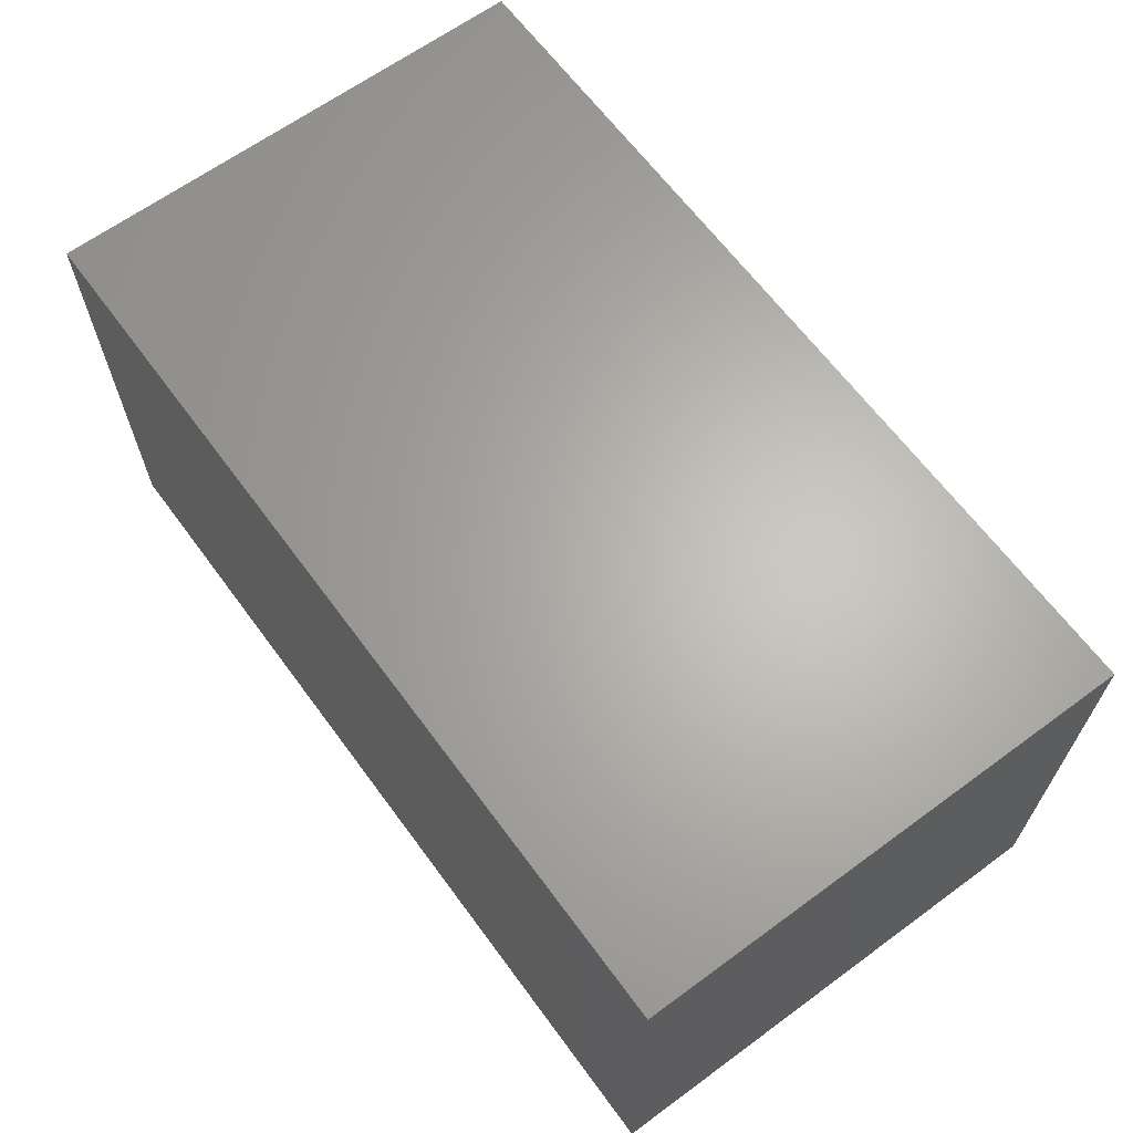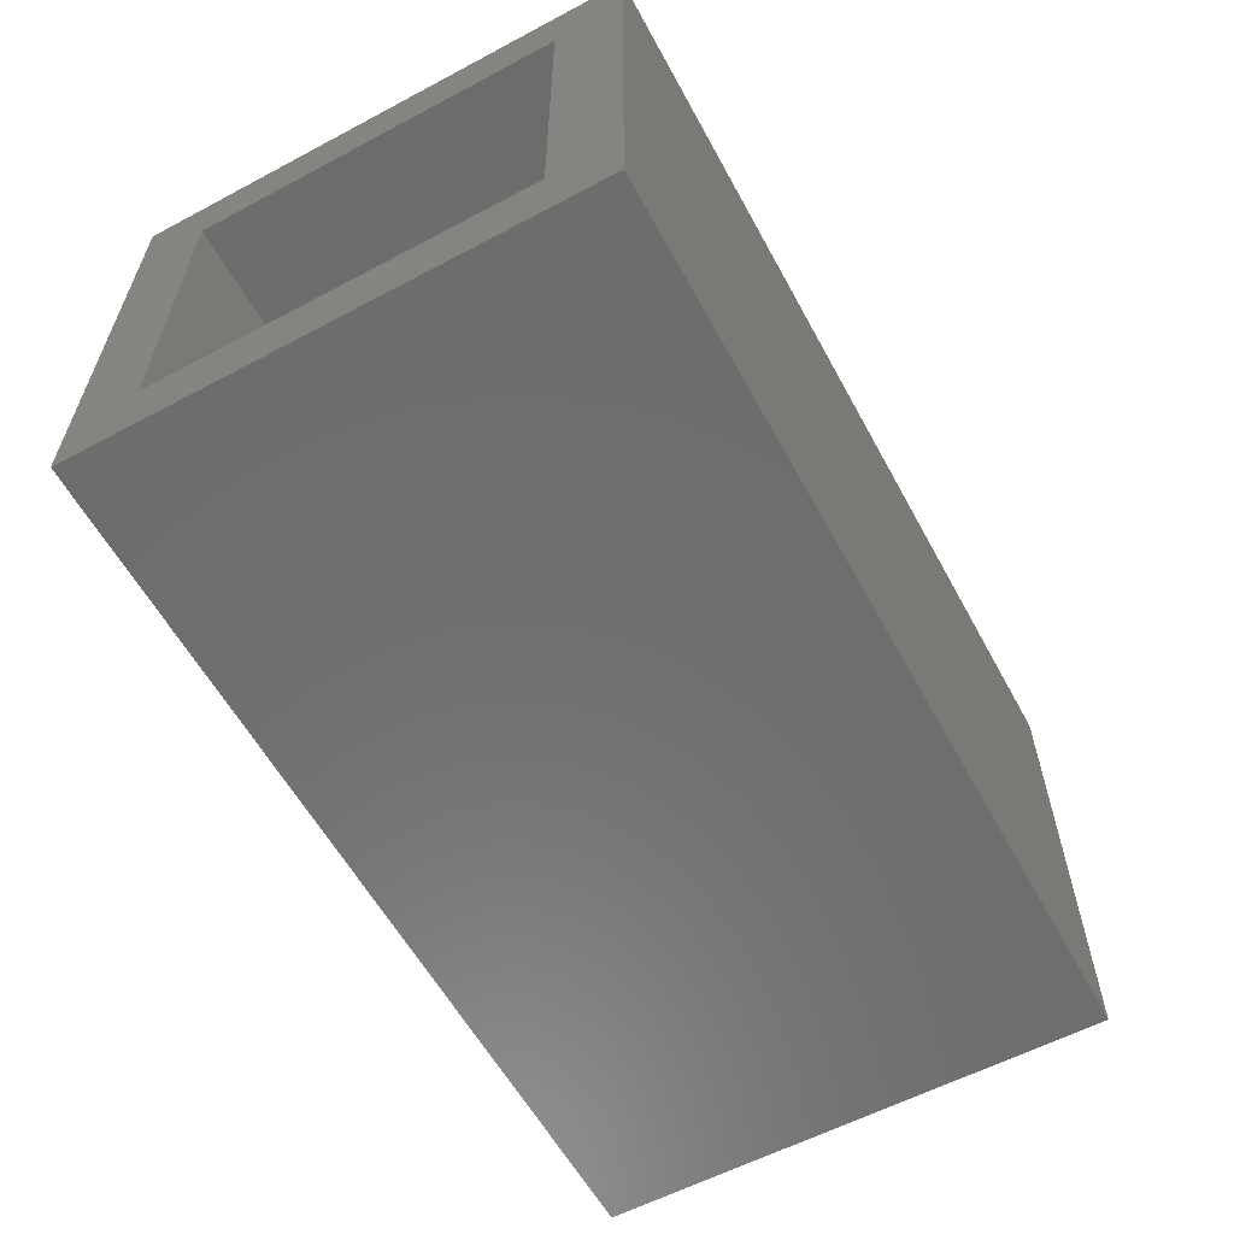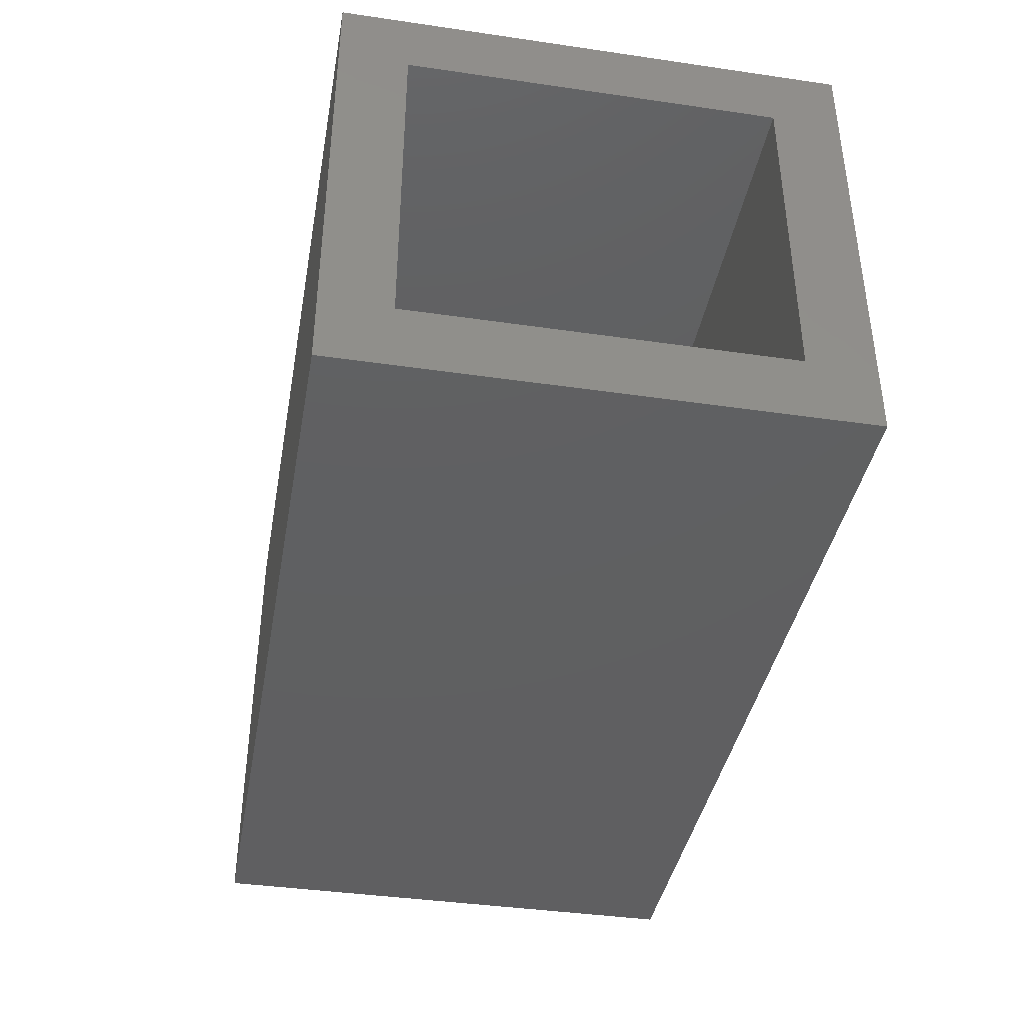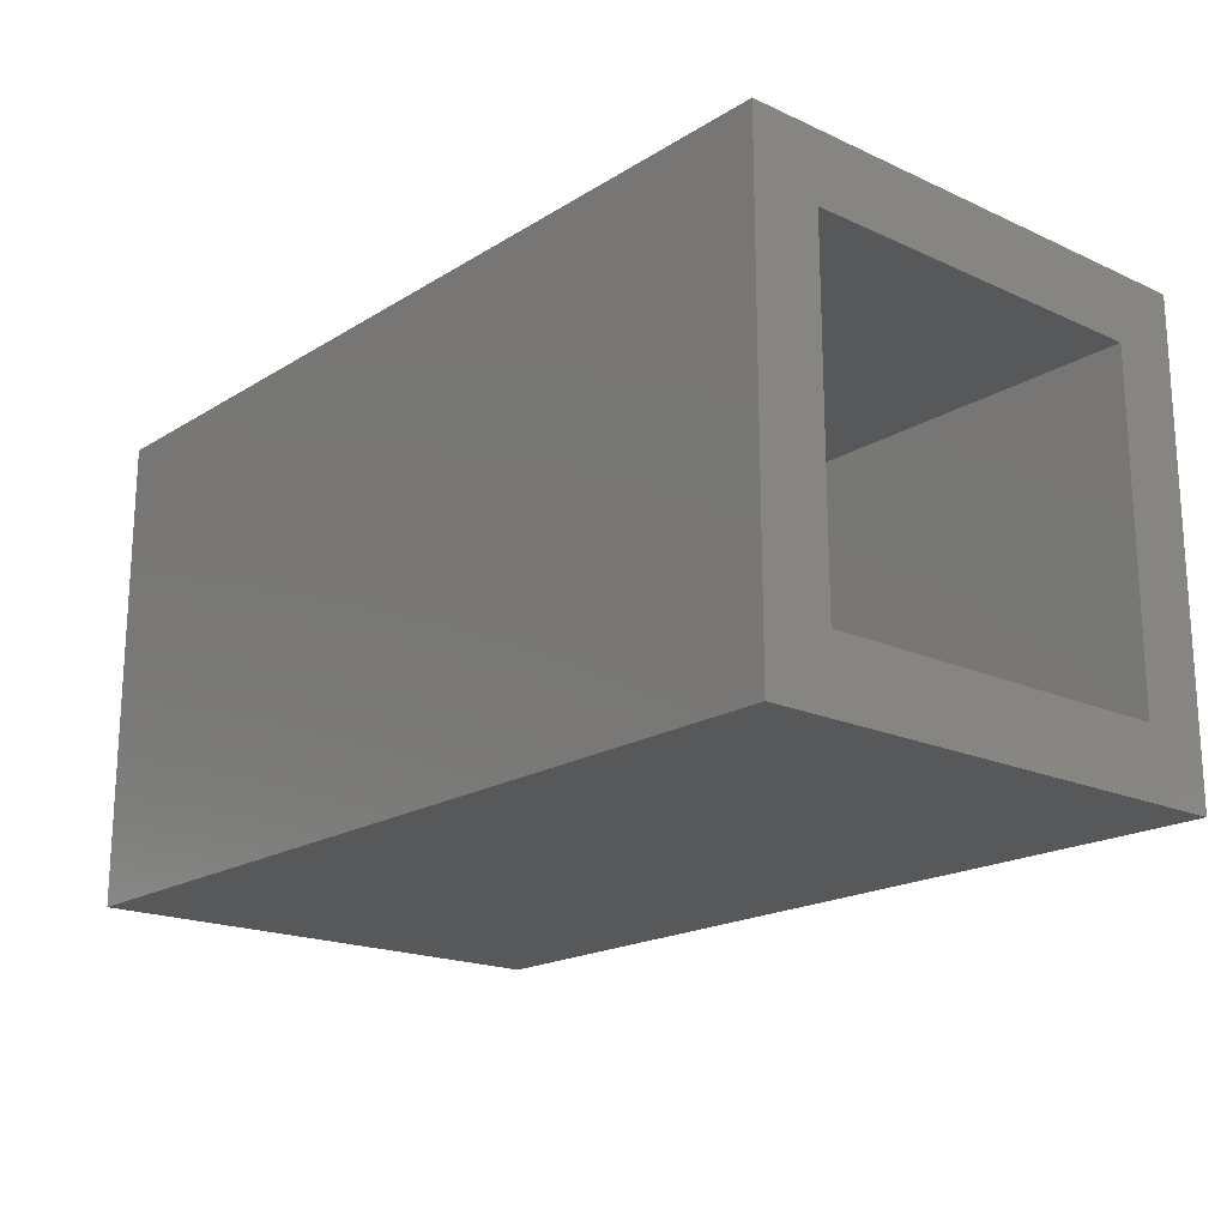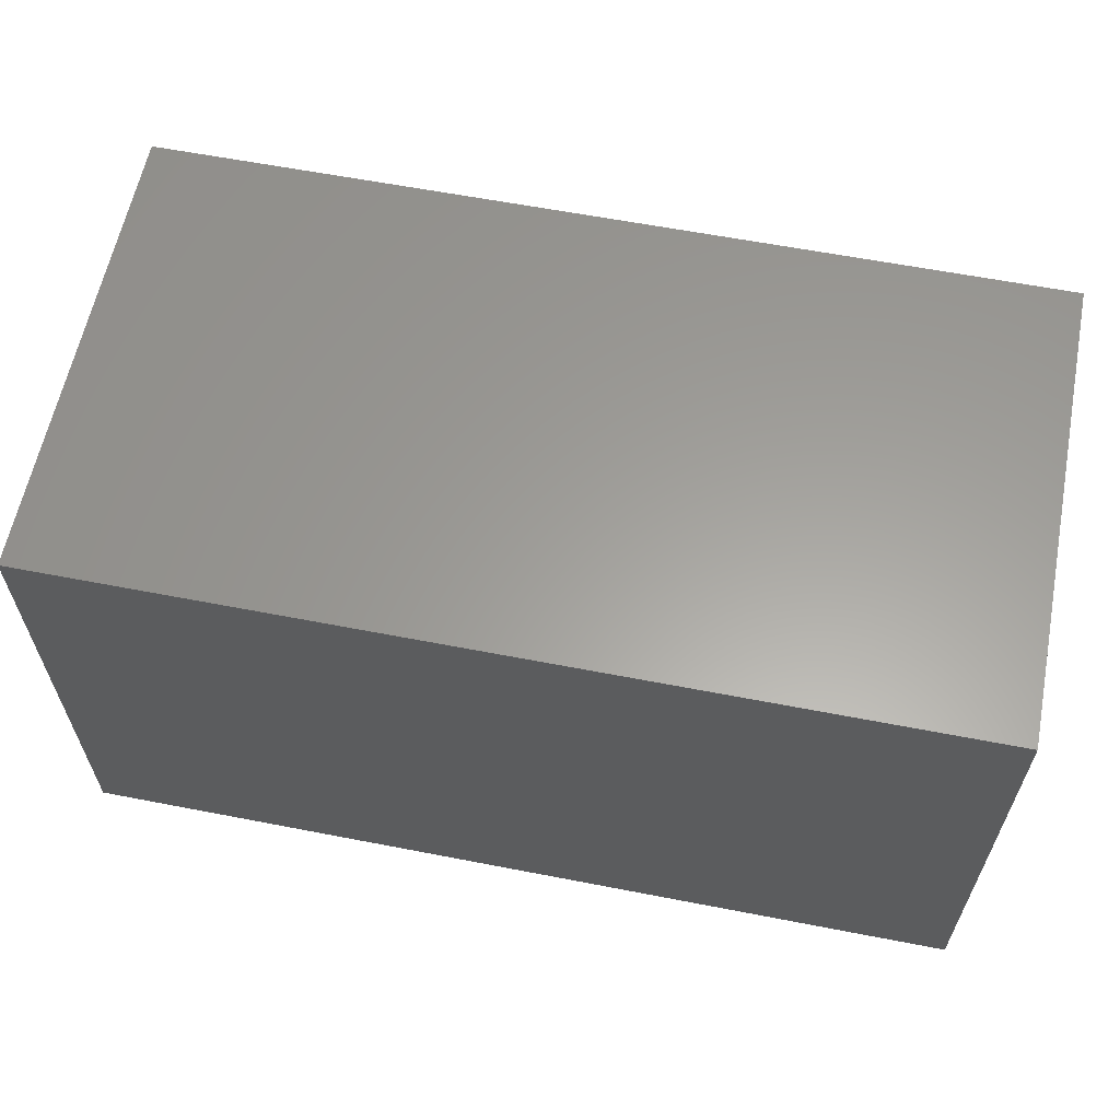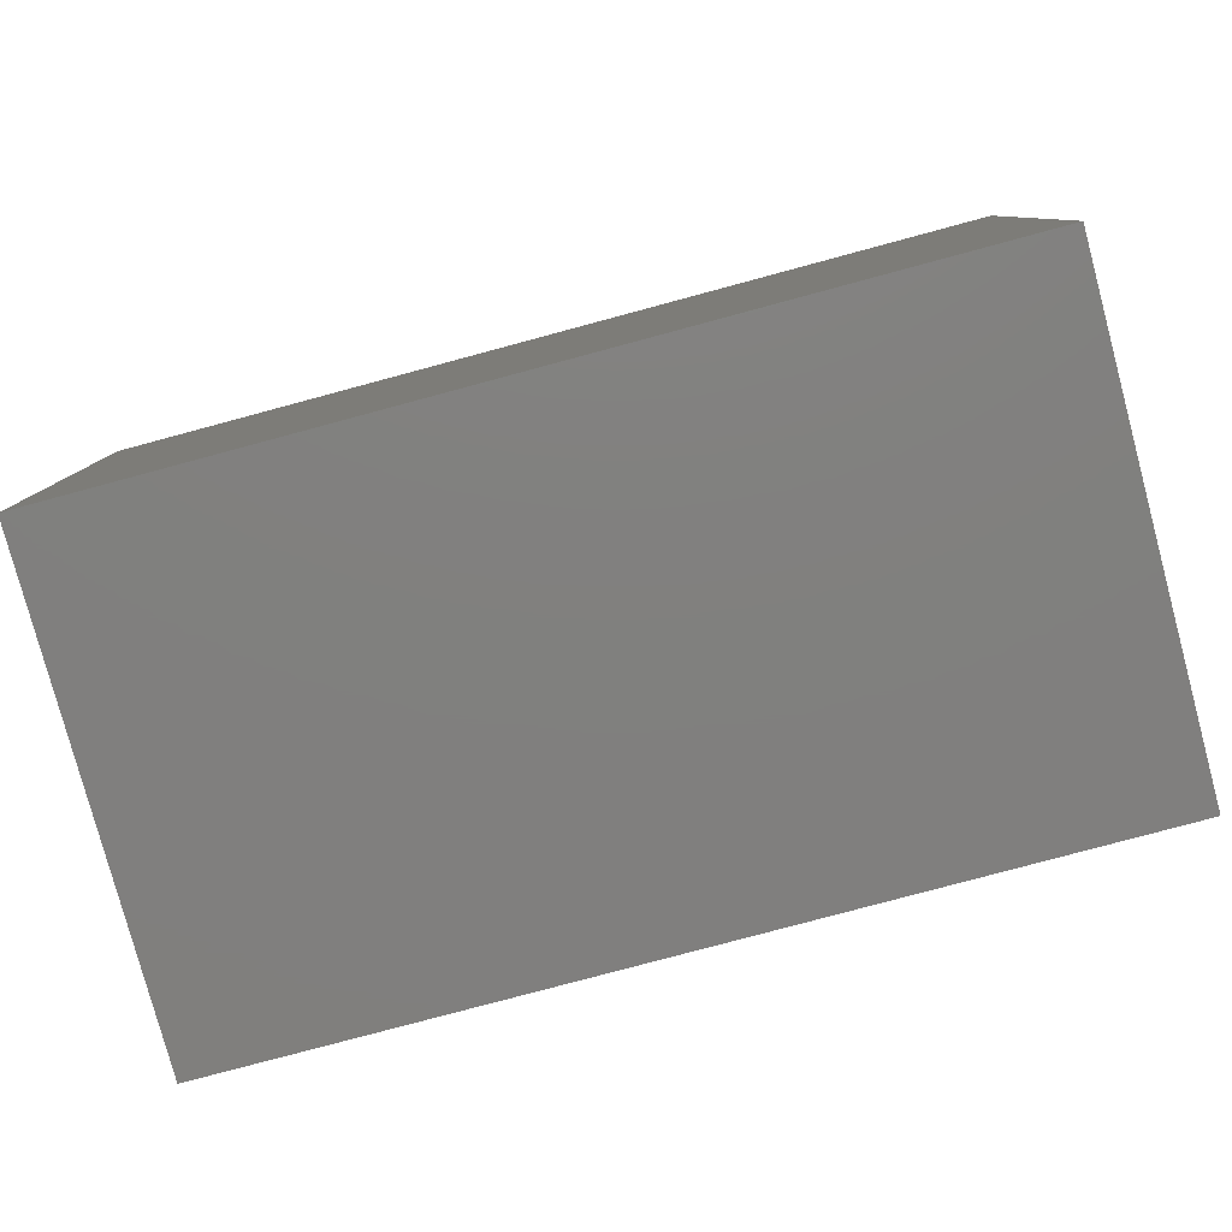
<metadata>
{"format":"stl","ext":"stl","renderer":"f3d","projection":"perspective","resolution":1024,"background":"white","views":[{"elev":64.8,"azim":53.6,"up":"+Y"},{"elev":-59.2,"azim":-61.4,"up":"+Y"},{"elev":-39.9,"azim":-100.2,"up":"+Y"},{"elev":-18.9,"azim":-130.8,"up":"+Y"},{"elev":61.0,"azim":11.2,"up":"+Z"},{"elev":-80.0,"azim":15.0,"up":"+Y"}]}
</metadata>
<code>
# stl→obj: 16 verts, 28 faces
v -0.75 -0.3281 0.1562
v -0.75 -0.2812 0.2031
v -0.75 0 0.1562
v -0.75 -0.04688 0.2031
v -0.75 1.936e-17 0.5049
v -0.75 -0.04688 0.4581
v -0.75 -0.3281 0.5049
v -0.75 -0.2812 0.4581
v -0.1719 -0.2812 0.2031
v -0.1719 -0.04688 0.2031
v -0.1719 -0.2812 0.4581
v -0.1719 -0.04688 0.4581
v -0.125 -0.3281 0.1562
v -0.125 -0.3281 0.5049
v -0.125 6.939e-17 0.1562
v -0.125 8.874e-17 0.5049
f 1 2 3
f 3 2 4
f 3 4 5
f 5 4 6
f 5 6 7
f 7 6 8
f 7 8 1
f 1 8 2
f 2 9 4
f 4 9 10
f 11 8 12
f 12 8 6
f 6 4 12
f 12 4 10
f 8 11 2
f 2 11 9
f 9 11 10
f 10 11 12
f 1 13 7
f 7 13 14
f 3 5 15
f 15 5 16
f 14 16 7
f 7 16 5
f 13 15 14
f 14 15 16
f 1 3 13
f 13 3 15

</code>
